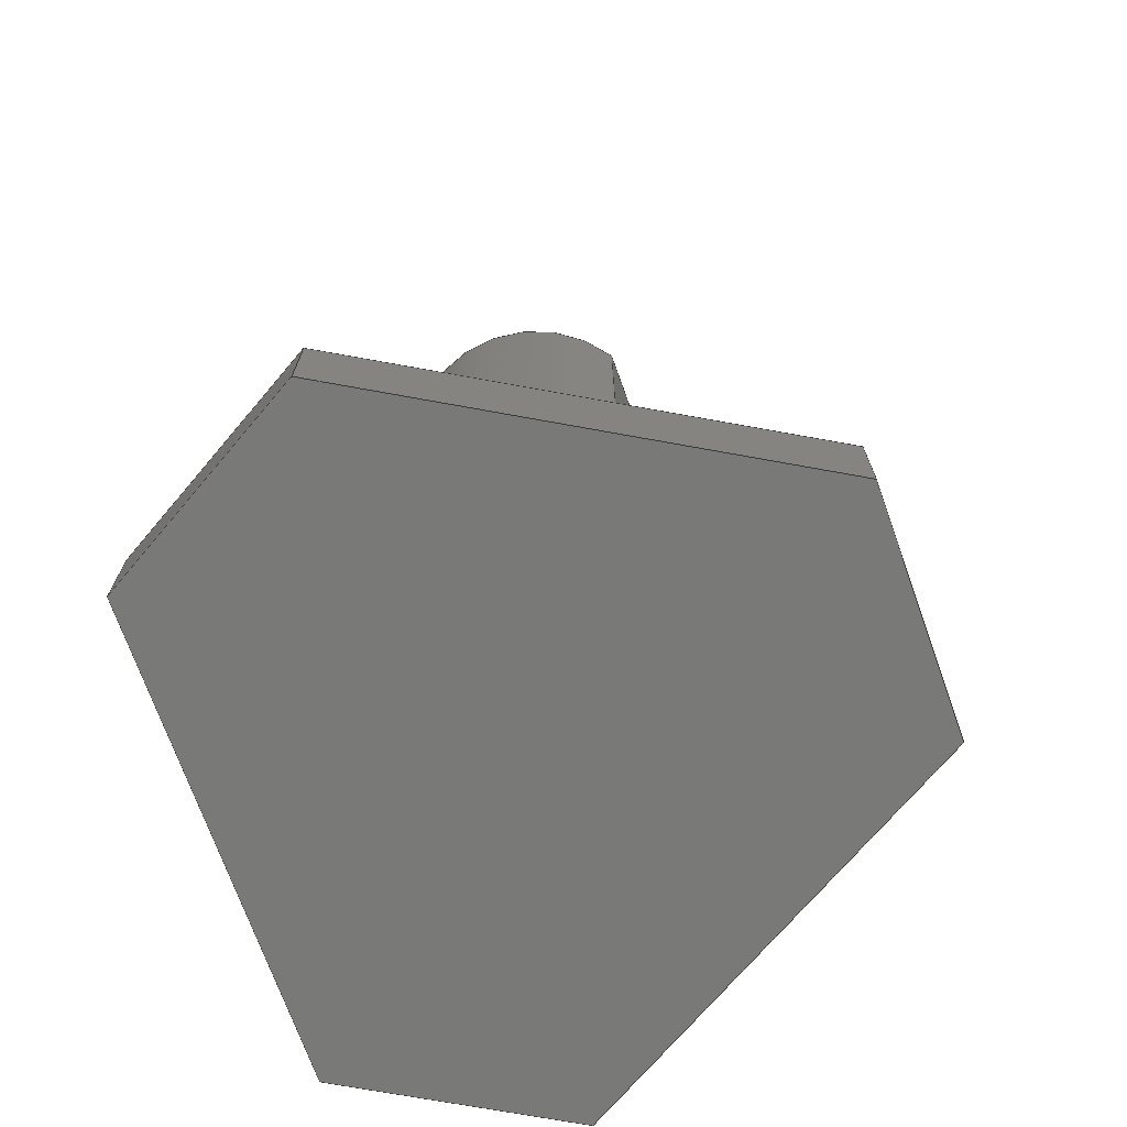
<metadata>
{"format":"step","ext":"step","renderer":"f3d","projection":"perspective","resolution":1024,"background":"white","views":[{"elev":-71.8,"azim":-70.3,"up":"+Z"}]}
</metadata>
<code>
ISO-10303-21;
DATA;
#1=MECHANICAL_DESIGN_GEOMETRIC_PRESENTATION_REPRESENTATION('',(#4),#471);
#2=SHAPE_REPRESENTATION_RELATIONSHIP('SRR','None',#478,#3);
#3=ADVANCED_BREP_SHAPE_REPRESENTATION('',(#5),#470);
#4=STYLED_ITEM('',(#487),#5);
#5=MANIFOLD_SOLID_BREP('Body1',#273);
#6=FACE_BOUND('',#41,.T.);
#7=CYLINDRICAL_SURFACE('',#294,1.5);
#8=CYLINDRICAL_SURFACE('',#297,1.5);
#9=CYLINDRICAL_SURFACE('',#301,1.25);
#10=FACE_OUTER_BOUND('',#26,.T.);
#11=FACE_OUTER_BOUND('',#27,.T.);
#12=FACE_OUTER_BOUND('',#28,.T.);
#13=FACE_OUTER_BOUND('',#29,.T.);
#14=FACE_OUTER_BOUND('',#30,.T.);
#15=FACE_OUTER_BOUND('',#31,.T.);
#16=FACE_OUTER_BOUND('',#32,.T.);
#17=FACE_OUTER_BOUND('',#33,.T.);
#18=FACE_OUTER_BOUND('',#34,.T.);
#19=FACE_OUTER_BOUND('',#35,.T.);
#20=FACE_OUTER_BOUND('',#36,.T.);
#21=FACE_OUTER_BOUND('',#37,.T.);
#22=FACE_OUTER_BOUND('',#38,.T.);
#23=FACE_OUTER_BOUND('',#39,.T.);
#24=FACE_OUTER_BOUND('',#40,.T.);
#25=FACE_OUTER_BOUND('',#42,.T.);
#26=EDGE_LOOP('',(#170,#171,#172,#173,#174));
#27=EDGE_LOOP('',(#175,#176,#177,#178));
#28=EDGE_LOOP('',(#179,#180,#181,#182));
#29=EDGE_LOOP('',(#183,#184,#185,#186,#187));
#30=EDGE_LOOP('',(#188,#189,#190,#191));
#31=EDGE_LOOP('',(#192,#193,#194,#195,#196));
#32=EDGE_LOOP('',(#197,#198,#199,#200));
#33=EDGE_LOOP('',(#201,#202,#203,#204,#205,#206));
#34=EDGE_LOOP('',(#207,#208,#209,#210));
#35=EDGE_LOOP('',(#211,#212,#213,#214));
#36=EDGE_LOOP('',(#215,#216,#217,#218));
#37=EDGE_LOOP('',(#219,#220,#221,#222));
#38=EDGE_LOOP('',(#223,#224,#225,#226));
#39=EDGE_LOOP('',(#227,#228,#229,#230));
#40=EDGE_LOOP('',(#231,#232,#233,#234,#235,#236));
#41=EDGE_LOOP('',(#237));
#42=EDGE_LOOP('',(#238,#239,#240,#241,#242,#243));
#43=LINE('',#398,#72);
#44=LINE('',#401,#73);
#45=LINE('',#405,#74);
#46=LINE('',#408,#75);
#47=LINE('',#411,#76);
#48=LINE('',#414,#77);
#49=LINE('',#417,#78);
#50=LINE('',#418,#79);
#51=LINE('',#422,#80);
#52=LINE('',#424,#81);
#53=LINE('',#428,#82);
#54=LINE('',#433,#83);
#55=LINE('',#435,#84);
#56=LINE('',#437,#85);
#57=LINE('',#438,#86);
#58=LINE('',#441,#87);
#59=LINE('',#443,#88);
#60=LINE('',#444,#89);
#61=LINE('',#447,#90);
#62=LINE('',#449,#91);
#63=LINE('',#450,#92);
#64=LINE('',#453,#93);
#65=LINE('',#455,#94);
#66=LINE('',#456,#95);
#67=LINE('',#459,#96);
#68=LINE('',#461,#97);
#69=LINE('',#462,#98);
#70=LINE('',#464,#99);
#71=LINE('',#465,#100);
#72=VECTOR('',#319,10);
#73=VECTOR('',#322,10);
#74=VECTOR('',#327,10);
#75=VECTOR('',#330,10);
#76=VECTOR('',#333,10);
#77=VECTOR('',#336,10);
#78=VECTOR('',#339,10);
#79=VECTOR('',#340,10);
#80=VECTOR('',#345,10);
#81=VECTOR('',#348,10);
#82=VECTOR('',#353,1.25);
#83=VECTOR('',#358,10);
#84=VECTOR('',#359,10);
#85=VECTOR('',#360,10);
#86=VECTOR('',#361,10);
#87=VECTOR('',#364,10);
#88=VECTOR('',#365,10);
#89=VECTOR('',#366,10);
#90=VECTOR('',#369,10);
#91=VECTOR('',#370,10);
#92=VECTOR('',#371,10);
#93=VECTOR('',#374,10);
#94=VECTOR('',#375,10);
#95=VECTOR('',#376,10);
#96=VECTOR('',#379,10);
#97=VECTOR('',#380,10);
#98=VECTOR('',#381,10);
#99=VECTOR('',#384,10);
#100=VECTOR('',#385,10);
#101=CIRCLE('',#288,1.25);
#102=CIRCLE('',#289,1.25);
#103=CIRCLE('',#290,1.5);
#104=CIRCLE('',#292,1.25);
#105=CIRCLE('',#293,1.5);
#106=CIRCLE('',#295,1.5);
#107=CIRCLE('',#298,1.5);
#108=CIRCLE('',#302,1.25);
#109=VERTEX_POINT('',#392);
#110=VERTEX_POINT('',#393);
#111=VERTEX_POINT('',#395);
#112=VERTEX_POINT('',#397);
#113=VERTEX_POINT('',#399);
#114=VERTEX_POINT('',#404);
#115=VERTEX_POINT('',#406);
#116=VERTEX_POINT('',#410);
#117=VERTEX_POINT('',#412);
#118=VERTEX_POINT('',#416);
#119=VERTEX_POINT('',#420);
#120=VERTEX_POINT('',#427);
#121=VERTEX_POINT('',#431);
#122=VERTEX_POINT('',#432);
#123=VERTEX_POINT('',#434);
#124=VERTEX_POINT('',#436);
#125=VERTEX_POINT('',#440);
#126=VERTEX_POINT('',#442);
#127=VERTEX_POINT('',#446);
#128=VERTEX_POINT('',#448);
#129=VERTEX_POINT('',#452);
#130=VERTEX_POINT('',#454);
#131=VERTEX_POINT('',#458);
#132=VERTEX_POINT('',#460);
#133=EDGE_CURVE('',#109,#110,#101,.T.);
#134=EDGE_CURVE('',#110,#111,#102,.T.);
#135=EDGE_CURVE('',#111,#112,#43,.T.);
#136=EDGE_CURVE('',#113,#112,#103,.T.);
#137=EDGE_CURVE('',#109,#113,#44,.T.);
#138=EDGE_CURVE('',#111,#109,#104,.T.);
#139=EDGE_CURVE('',#114,#109,#45,.T.);
#140=EDGE_CURVE('',#115,#114,#105,.T.);
#141=EDGE_CURVE('',#115,#111,#46,.T.);
#142=EDGE_CURVE('',#114,#116,#47,.T.);
#143=EDGE_CURVE('',#117,#116,#106,.T.);
#144=EDGE_CURVE('',#115,#117,#48,.T.);
#145=EDGE_CURVE('',#118,#117,#49,.T.);
#146=EDGE_CURVE('',#112,#118,#50,.T.);
#147=EDGE_CURVE('',#119,#118,#107,.T.);
#148=EDGE_CURVE('',#113,#119,#51,.T.);
#149=EDGE_CURVE('',#116,#119,#52,.T.);
#150=EDGE_CURVE('',#110,#120,#53,.T.);
#151=EDGE_CURVE('',#120,#120,#108,.T.);
#152=EDGE_CURVE('',#121,#122,#54,.T.);
#153=EDGE_CURVE('',#121,#123,#55,.T.);
#154=EDGE_CURVE('',#124,#123,#56,.T.);
#155=EDGE_CURVE('',#122,#124,#57,.T.);
#156=EDGE_CURVE('',#122,#125,#58,.T.);
#157=EDGE_CURVE('',#126,#124,#59,.T.);
#158=EDGE_CURVE('',#125,#126,#60,.T.);
#159=EDGE_CURVE('',#127,#125,#61,.T.);
#160=EDGE_CURVE('',#128,#126,#62,.T.);
#161=EDGE_CURVE('',#127,#128,#63,.T.);
#162=EDGE_CURVE('',#129,#127,#64,.T.);
#163=EDGE_CURVE('',#130,#128,#65,.T.);
#164=EDGE_CURVE('',#129,#130,#66,.T.);
#165=EDGE_CURVE('',#131,#129,#67,.T.);
#166=EDGE_CURVE('',#132,#130,#68,.T.);
#167=EDGE_CURVE('',#131,#132,#69,.T.);
#168=EDGE_CURVE('',#121,#131,#70,.T.);
#169=EDGE_CURVE('',#123,#132,#71,.T.);
#170=ORIENTED_EDGE('',*,*,#133,.T.);
#171=ORIENTED_EDGE('',*,*,#134,.T.);
#172=ORIENTED_EDGE('',*,*,#135,.T.);
#173=ORIENTED_EDGE('',*,*,#136,.F.);
#174=ORIENTED_EDGE('',*,*,#137,.F.);
#175=ORIENTED_EDGE('',*,*,#138,.T.);
#176=ORIENTED_EDGE('',*,*,#139,.F.);
#177=ORIENTED_EDGE('',*,*,#140,.F.);
#178=ORIENTED_EDGE('',*,*,#141,.T.);
#179=ORIENTED_EDGE('',*,*,#140,.T.);
#180=ORIENTED_EDGE('',*,*,#142,.T.);
#181=ORIENTED_EDGE('',*,*,#143,.F.);
#182=ORIENTED_EDGE('',*,*,#144,.F.);
#183=ORIENTED_EDGE('',*,*,#141,.F.);
#184=ORIENTED_EDGE('',*,*,#144,.T.);
#185=ORIENTED_EDGE('',*,*,#145,.F.);
#186=ORIENTED_EDGE('',*,*,#146,.F.);
#187=ORIENTED_EDGE('',*,*,#135,.F.);
#188=ORIENTED_EDGE('',*,*,#136,.T.);
#189=ORIENTED_EDGE('',*,*,#146,.T.);
#190=ORIENTED_EDGE('',*,*,#147,.F.);
#191=ORIENTED_EDGE('',*,*,#148,.F.);
#192=ORIENTED_EDGE('',*,*,#139,.T.);
#193=ORIENTED_EDGE('',*,*,#137,.T.);
#194=ORIENTED_EDGE('',*,*,#148,.T.);
#195=ORIENTED_EDGE('',*,*,#149,.F.);
#196=ORIENTED_EDGE('',*,*,#142,.F.);
#197=ORIENTED_EDGE('',*,*,#149,.T.);
#198=ORIENTED_EDGE('',*,*,#147,.T.);
#199=ORIENTED_EDGE('',*,*,#145,.T.);
#200=ORIENTED_EDGE('',*,*,#143,.T.);
#201=ORIENTED_EDGE('',*,*,#133,.F.);
#202=ORIENTED_EDGE('',*,*,#138,.F.);
#203=ORIENTED_EDGE('',*,*,#134,.F.);
#204=ORIENTED_EDGE('',*,*,#150,.T.);
#205=ORIENTED_EDGE('',*,*,#151,.F.);
#206=ORIENTED_EDGE('',*,*,#150,.F.);
#207=ORIENTED_EDGE('',*,*,#152,.F.);
#208=ORIENTED_EDGE('',*,*,#153,.T.);
#209=ORIENTED_EDGE('',*,*,#154,.F.);
#210=ORIENTED_EDGE('',*,*,#155,.F.);
#211=ORIENTED_EDGE('',*,*,#156,.F.);
#212=ORIENTED_EDGE('',*,*,#155,.T.);
#213=ORIENTED_EDGE('',*,*,#157,.F.);
#214=ORIENTED_EDGE('',*,*,#158,.F.);
#215=ORIENTED_EDGE('',*,*,#159,.T.);
#216=ORIENTED_EDGE('',*,*,#158,.T.);
#217=ORIENTED_EDGE('',*,*,#160,.F.);
#218=ORIENTED_EDGE('',*,*,#161,.F.);
#219=ORIENTED_EDGE('',*,*,#162,.T.);
#220=ORIENTED_EDGE('',*,*,#161,.T.);
#221=ORIENTED_EDGE('',*,*,#163,.F.);
#222=ORIENTED_EDGE('',*,*,#164,.F.);
#223=ORIENTED_EDGE('',*,*,#165,.T.);
#224=ORIENTED_EDGE('',*,*,#164,.T.);
#225=ORIENTED_EDGE('',*,*,#166,.F.);
#226=ORIENTED_EDGE('',*,*,#167,.F.);
#227=ORIENTED_EDGE('',*,*,#168,.T.);
#228=ORIENTED_EDGE('',*,*,#167,.T.);
#229=ORIENTED_EDGE('',*,*,#169,.F.);
#230=ORIENTED_EDGE('',*,*,#153,.F.);
#231=ORIENTED_EDGE('',*,*,#169,.T.);
#232=ORIENTED_EDGE('',*,*,#166,.T.);
#233=ORIENTED_EDGE('',*,*,#163,.T.);
#234=ORIENTED_EDGE('',*,*,#160,.T.);
#235=ORIENTED_EDGE('',*,*,#157,.T.);
#236=ORIENTED_EDGE('',*,*,#154,.T.);
#237=ORIENTED_EDGE('',*,*,#151,.T.);
#238=ORIENTED_EDGE('',*,*,#168,.F.);
#239=ORIENTED_EDGE('',*,*,#152,.T.);
#240=ORIENTED_EDGE('',*,*,#156,.T.);
#241=ORIENTED_EDGE('',*,*,#159,.F.);
#242=ORIENTED_EDGE('',*,*,#162,.F.);
#243=ORIENTED_EDGE('',*,*,#165,.F.);
#244=PLANE('',#287);
#245=PLANE('',#291);
#246=PLANE('',#296);
#247=PLANE('',#299);
#248=PLANE('',#300);
#249=PLANE('',#303);
#250=PLANE('',#304);
#251=PLANE('',#305);
#252=PLANE('',#306);
#253=PLANE('',#307);
#254=PLANE('',#308);
#255=PLANE('',#309);
#256=PLANE('',#310);
#257=ADVANCED_FACE('',(#10),#244,.F.);
#258=ADVANCED_FACE('',(#11),#245,.F.);
#259=ADVANCED_FACE('',(#12),#7,.T.);
#260=ADVANCED_FACE('',(#13),#246,.T.);
#261=ADVANCED_FACE('',(#14),#8,.T.);
#262=ADVANCED_FACE('',(#15),#247,.T.);
#263=ADVANCED_FACE('',(#16),#248,.T.);
#264=ADVANCED_FACE('',(#17),#9,.T.);
#265=ADVANCED_FACE('',(#18),#249,.T.);
#266=ADVANCED_FACE('',(#19),#250,.T.);
#267=ADVANCED_FACE('',(#20),#251,.T.);
#268=ADVANCED_FACE('',(#21),#252,.T.);
#269=ADVANCED_FACE('',(#22),#253,.T.);
#270=ADVANCED_FACE('',(#23),#254,.T.);
#271=ADVANCED_FACE('',(#24,#6),#255,.T.);
#272=ADVANCED_FACE('',(#25),#256,.F.);
#273=CLOSED_SHELL('',(#257,#258,#259,#260,#261,#262,#263,#264,#265,#266,
#267,#268,#269,#270,#271,#272));
#274=DERIVED_UNIT_ELEMENT(#276,1);
#275=DERIVED_UNIT_ELEMENT(#473,-3);
#276=(
MASS_UNIT()
NAMED_UNIT(*)
SI_UNIT(.KILO.,.GRAM.)
);
#277=DERIVED_UNIT((#274,#275));
#278=MEASURE_REPRESENTATION_ITEM('density measure',
POSITIVE_RATIO_MEASURE(7850),#277);
#279=PROPERTY_DEFINITION_REPRESENTATION(#284,#281);
#280=PROPERTY_DEFINITION_REPRESENTATION(#285,#282);
#281=REPRESENTATION('material name',(#283),#470);
#282=REPRESENTATION('density',(#278),#470);
#283=DESCRIPTIVE_REPRESENTATION_ITEM('Steel','Steel');
#284=PROPERTY_DEFINITION('material property','material name',#480);
#285=PROPERTY_DEFINITION('material property','density of part',#480);
#286=AXIS2_PLACEMENT_3D('',#390,#311,#312);
#287=AXIS2_PLACEMENT_3D('',#391,#313,#314);
#288=AXIS2_PLACEMENT_3D('',#394,#315,#316);
#289=AXIS2_PLACEMENT_3D('',#396,#317,#318);
#290=AXIS2_PLACEMENT_3D('',#400,#320,#321);
#291=AXIS2_PLACEMENT_3D('',#402,#323,#324);
#292=AXIS2_PLACEMENT_3D('',#403,#325,#326);
#293=AXIS2_PLACEMENT_3D('',#407,#328,#329);
#294=AXIS2_PLACEMENT_3D('',#409,#331,#332);
#295=AXIS2_PLACEMENT_3D('',#413,#334,#335);
#296=AXIS2_PLACEMENT_3D('',#415,#337,#338);
#297=AXIS2_PLACEMENT_3D('',#419,#341,#342);
#298=AXIS2_PLACEMENT_3D('',#421,#343,#344);
#299=AXIS2_PLACEMENT_3D('',#423,#346,#347);
#300=AXIS2_PLACEMENT_3D('',#425,#349,#350);
#301=AXIS2_PLACEMENT_3D('',#426,#351,#352);
#302=AXIS2_PLACEMENT_3D('',#429,#354,#355);
#303=AXIS2_PLACEMENT_3D('',#430,#356,#357);
#304=AXIS2_PLACEMENT_3D('',#439,#362,#363);
#305=AXIS2_PLACEMENT_3D('',#445,#367,#368);
#306=AXIS2_PLACEMENT_3D('',#451,#372,#373);
#307=AXIS2_PLACEMENT_3D('',#457,#377,#378);
#308=AXIS2_PLACEMENT_3D('',#463,#382,#383);
#309=AXIS2_PLACEMENT_3D('',#466,#386,#387);
#310=AXIS2_PLACEMENT_3D('',#467,#388,#389);
#311=DIRECTION('axis',(0,0,1));
#312=DIRECTION('refdir',(1,0,0));
#313=DIRECTION('center_axis',(0,0,1));
#314=DIRECTION('ref_axis',(1,0,0));
#315=DIRECTION('center_axis',(0,0,1));
#316=DIRECTION('ref_axis',(-1,0,0));
#317=DIRECTION('center_axis',(0,0,1));
#318=DIRECTION('ref_axis',(-1,0,0));
#319=DIRECTION('',(1,0,0));
#320=DIRECTION('center_axis',(0,0,1));
#321=DIRECTION('ref_axis',(0.5528,-0.8333,0));
#322=DIRECTION('',(1,0,0));
#323=DIRECTION('center_axis',(0,0,1));
#324=DIRECTION('ref_axis',(1,0,0));
#325=DIRECTION('center_axis',(0,0,1));
#326=DIRECTION('ref_axis',(-1,0,0));
#327=DIRECTION('',(1,0,0));
#328=DIRECTION('center_axis',(0,0,1));
#329=DIRECTION('ref_axis',(-0.5528,0.8333,0));
#330=DIRECTION('',(1,0,0));
#331=DIRECTION('center_axis',(0,0,1));
#332=DIRECTION('ref_axis',(-0.5528,0.8333,0));
#333=DIRECTION('',(0,0,1));
#334=DIRECTION('center_axis',(0,0,1));
#335=DIRECTION('ref_axis',(-0.5528,0.8333,0));
#336=DIRECTION('',(0,0,1));
#337=DIRECTION('center_axis',(0,1,0));
#338=DIRECTION('ref_axis',(-1,0,0));
#339=DIRECTION('',(-1,0,0));
#340=DIRECTION('',(0,0,1));
#341=DIRECTION('center_axis',(0,0,1));
#342=DIRECTION('ref_axis',(0.5528,-0.8333,0));
#343=DIRECTION('center_axis',(0,0,1));
#344=DIRECTION('ref_axis',(0.5528,-0.8333,0));
#345=DIRECTION('',(0,0,1));
#346=DIRECTION('center_axis',(0,-1,0));
#347=DIRECTION('ref_axis',(1,0,0));
#348=DIRECTION('',(1,0,0));
#349=DIRECTION('center_axis',(0,0,1));
#350=DIRECTION('ref_axis',(1,0,0));
#351=DIRECTION('center_axis',(0,0,1));
#352=DIRECTION('ref_axis',(-1,0,0));
#353=DIRECTION('',(0,0,-1));
#354=DIRECTION('center_axis',(0,0,-1));
#355=DIRECTION('ref_axis',(-1,0,0));
#356=DIRECTION('center_axis',(-0.866,-0.5,0));
#357=DIRECTION('ref_axis',(0.5,-0.866,0));
#358=DIRECTION('',(-0.5,0.866,0));
#359=DIRECTION('',(0,0,1));
#360=DIRECTION('',(0.5,-0.866,0));
#361=DIRECTION('',(0,0,1));
#362=DIRECTION('center_axis',(-0.866,0.5,0));
#363=DIRECTION('ref_axis',(-0.5,-0.866,0));
#364=DIRECTION('',(0.5,0.866,0));
#365=DIRECTION('',(-0.5,-0.866,0));
#366=DIRECTION('',(0,0,1));
#367=DIRECTION('center_axis',(1.586e-15,1,0));
#368=DIRECTION('ref_axis',(-1,1.586e-15,0));
#369=DIRECTION('',(-1,1.586e-15,0));
#370=DIRECTION('',(-1,1.586e-15,0));
#371=DIRECTION('',(0,0,1));
#372=DIRECTION('center_axis',(0.866,0.5,0));
#373=DIRECTION('ref_axis',(-0.5,0.866,0));
#374=DIRECTION('',(-0.5,0.866,0));
#375=DIRECTION('',(-0.5,0.866,0));
#376=DIRECTION('',(0,0,1));
#377=DIRECTION('center_axis',(0.866,-0.5,0));
#378=DIRECTION('ref_axis',(0.5,0.866,0));
#379=DIRECTION('',(0.5,0.866,0));
#380=DIRECTION('',(0.5,0.866,0));
#381=DIRECTION('',(0,0,1));
#382=DIRECTION('center_axis',(4.112e-16,-1,0));
#383=DIRECTION('ref_axis',(1,4.112e-16,0));
#384=DIRECTION('',(1,4.112e-16,0));
#385=DIRECTION('',(1,4.112e-16,0));
#386=DIRECTION('center_axis',(0,0,1));
#387=DIRECTION('ref_axis',(1,0,0));
#388=DIRECTION('center_axis',(0,0,1));
#389=DIRECTION('ref_axis',(1,0,0));
#390=CARTESIAN_POINT('',(0,0,0));
#391=CARTESIAN_POINT('Origin',(1.25,3.551,4));
#392=CARTESIAN_POINT('',(1.25,2.301,4));
#393=CARTESIAN_POINT('',(2.5,3.551,4));
#394=CARTESIAN_POINT('Origin',(1.25,3.551,4));
#395=CARTESIAN_POINT('',(1.25,4.801,4));
#396=CARTESIAN_POINT('Origin',(1.25,3.551,4));
#397=CARTESIAN_POINT('',(2.079,4.801,4));
#398=CARTESIAN_POINT('',(1.25,4.801,4));
#399=CARTESIAN_POINT('',(2.079,2.301,4));
#400=CARTESIAN_POINT('Origin',(1.25,3.551,4));
#401=CARTESIAN_POINT('',(1.25,2.301,4));
#402=CARTESIAN_POINT('Origin',(1.25,3.551,4));
#403=CARTESIAN_POINT('Origin',(1.25,3.551,4));
#404=CARTESIAN_POINT('',(0.4208,2.301,4));
#405=CARTESIAN_POINT('',(1.25,2.301,4));
#406=CARTESIAN_POINT('',(0.4208,4.801,4));
#407=CARTESIAN_POINT('Origin',(1.25,3.551,4));
#408=CARTESIAN_POINT('',(1.25,4.801,4));
#409=CARTESIAN_POINT('Origin',(1.25,3.551,4));
#410=CARTESIAN_POINT('',(0.4208,2.301,9.25));
#411=CARTESIAN_POINT('',(0.4208,2.301,4));
#412=CARTESIAN_POINT('',(0.4208,4.801,9.25));
#413=CARTESIAN_POINT('Origin',(1.25,3.551,9.25));
#414=CARTESIAN_POINT('',(0.4208,4.801,4));
#415=CARTESIAN_POINT('Origin',(2.079,4.801,4));
#416=CARTESIAN_POINT('',(2.079,4.801,9.25));
#417=CARTESIAN_POINT('',(1.25,4.801,9.25));
#418=CARTESIAN_POINT('',(2.079,4.801,4));
#419=CARTESIAN_POINT('Origin',(1.25,3.551,4));
#420=CARTESIAN_POINT('',(2.079,2.301,9.25));
#421=CARTESIAN_POINT('Origin',(1.25,3.551,9.25));
#422=CARTESIAN_POINT('',(2.079,2.301,4));
#423=CARTESIAN_POINT('Origin',(0.4208,2.301,4));
#424=CARTESIAN_POINT('',(1.25,2.301,9.25));
#425=CARTESIAN_POINT('Origin',(1.25,3.551,9.25));
#426=CARTESIAN_POINT('Origin',(1.25,3.551,1));
#427=CARTESIAN_POINT('',(2.5,3.551,1));
#428=CARTESIAN_POINT('',(2.5,3.551,1));
#429=CARTESIAN_POINT('Origin',(1.25,3.551,1));
#430=CARTESIAN_POINT('Origin',(-2.45,4.244,0));
#431=CARTESIAN_POINT('',(0,0,0));
#432=CARTESIAN_POINT('',(-2.45,4.244,0));
#433=CARTESIAN_POINT('',(0,0,0));
#434=CARTESIAN_POINT('',(0,0,1));
#435=CARTESIAN_POINT('',(0,0,0));
#436=CARTESIAN_POINT('',(-2.45,4.244,1));
#437=CARTESIAN_POINT('',(0,0,1));
#438=CARTESIAN_POINT('',(-2.45,4.244,0));
#439=CARTESIAN_POINT('Origin',(-1.2,6.409,0));
#440=CARTESIAN_POINT('',(-1.2,6.409,0));
#441=CARTESIAN_POINT('',(-2.45,4.244,0));
#442=CARTESIAN_POINT('',(-1.2,6.409,1));
#443=CARTESIAN_POINT('',(-2.45,4.244,1));
#444=CARTESIAN_POINT('',(-1.2,6.409,0));
#445=CARTESIAN_POINT('Origin',(3.7,6.409,0));
#446=CARTESIAN_POINT('',(3.7,6.409,0));
#447=CARTESIAN_POINT('',(3.7,6.409,0));
#448=CARTESIAN_POINT('',(3.7,6.409,1));
#449=CARTESIAN_POINT('',(3.7,6.409,1));
#450=CARTESIAN_POINT('',(3.7,6.409,0));
#451=CARTESIAN_POINT('Origin',(4.95,4.244,0));
#452=CARTESIAN_POINT('',(4.95,4.244,0));
#453=CARTESIAN_POINT('',(4.95,4.244,0));
#454=CARTESIAN_POINT('',(4.95,4.244,1));
#455=CARTESIAN_POINT('',(4.95,4.244,1));
#456=CARTESIAN_POINT('',(4.95,4.244,0));
#457=CARTESIAN_POINT('Origin',(2.5,1.028e-15,0));
#458=CARTESIAN_POINT('',(2.5,1.028e-15,0));
#459=CARTESIAN_POINT('',(2.5,1.028e-15,0));
#460=CARTESIAN_POINT('',(2.5,1.028e-15,1));
#461=CARTESIAN_POINT('',(2.5,1.028e-15,1));
#462=CARTESIAN_POINT('',(2.5,1.028e-15,0));
#463=CARTESIAN_POINT('Origin',(0,0,0));
#464=CARTESIAN_POINT('',(0,0,0));
#465=CARTESIAN_POINT('',(0,0,1));
#466=CARTESIAN_POINT('Origin',(1.25,3.204,1));
#467=CARTESIAN_POINT('Origin',(1.25,3.204,0));
#468=UNCERTAINTY_MEASURE_WITH_UNIT(LENGTH_MEASURE(0.01),#472,
'DISTANCE_ACCURACY_VALUE',
'Maximum model space distance between geometric entities at asserted c
onnectivities');
#469=UNCERTAINTY_MEASURE_WITH_UNIT(LENGTH_MEASURE(0.01),#472,
'DISTANCE_ACCURACY_VALUE',
'Maximum model space distance between geometric entities at asserted c
onnectivities');
#470=(
GEOMETRIC_REPRESENTATION_CONTEXT(3)
GLOBAL_UNCERTAINTY_ASSIGNED_CONTEXT((#468))
GLOBAL_UNIT_ASSIGNED_CONTEXT((#472,#474,#475))
REPRESENTATION_CONTEXT('','3D')
);
#471=(
GEOMETRIC_REPRESENTATION_CONTEXT(3)
GLOBAL_UNCERTAINTY_ASSIGNED_CONTEXT((#469))
GLOBAL_UNIT_ASSIGNED_CONTEXT((#472,#474,#475))
REPRESENTATION_CONTEXT('','3D')
);
#472=(
LENGTH_UNIT()
NAMED_UNIT(*)
SI_UNIT(.MILLI.,.METRE.)
);
#473=(
LENGTH_UNIT()
NAMED_UNIT(*)
SI_UNIT($,.METRE.)
);
#474=(
NAMED_UNIT(*)
PLANE_ANGLE_UNIT()
SI_UNIT($,.RADIAN.)
);
#475=(
NAMED_UNIT(*)
SI_UNIT($,.STERADIAN.)
SOLID_ANGLE_UNIT()
);
#476=SHAPE_DEFINITION_REPRESENTATION(#477,#478);
#477=PRODUCT_DEFINITION_SHAPE('',$,#480);
#478=SHAPE_REPRESENTATION('',(#286),#470);
#479=PRODUCT_DEFINITION_CONTEXT('part definition',#484,'design');
#480=PRODUCT_DEFINITION('force plate_longer','force plate_longer v8',#481,
#479);
#481=PRODUCT_DEFINITION_FORMATION('',$,#486);
#482=PRODUCT_RELATED_PRODUCT_CATEGORY('force plate_longer v8',
'force plate_longer v8',(#486));
#483=APPLICATION_PROTOCOL_DEFINITION('international standard',
'automotive_design',2009,#484);
#484=APPLICATION_CONTEXT(
'Core Data for Automotive Mechanical Design Process');
#485=PRODUCT_CONTEXT('part definition',#484,'mechanical');
#486=PRODUCT('force plate_longer','force plate_longer v8',$,(#485));
#487=PRESENTATION_STYLE_ASSIGNMENT((#488));
#488=SURFACE_STYLE_USAGE(.BOTH.,#489);
#489=SURFACE_SIDE_STYLE('',(#490));
#490=SURFACE_STYLE_FILL_AREA(#491);
#491=FILL_AREA_STYLE('Steel - Satin',(#492));
#492=FILL_AREA_STYLE_COLOUR('Steel - Satin',#493);
#493=COLOUR_RGB('Steel - Satin',0.6275,0.6275,0.6275);
ENDSEC;
END-ISO-10303-21;

</code>
